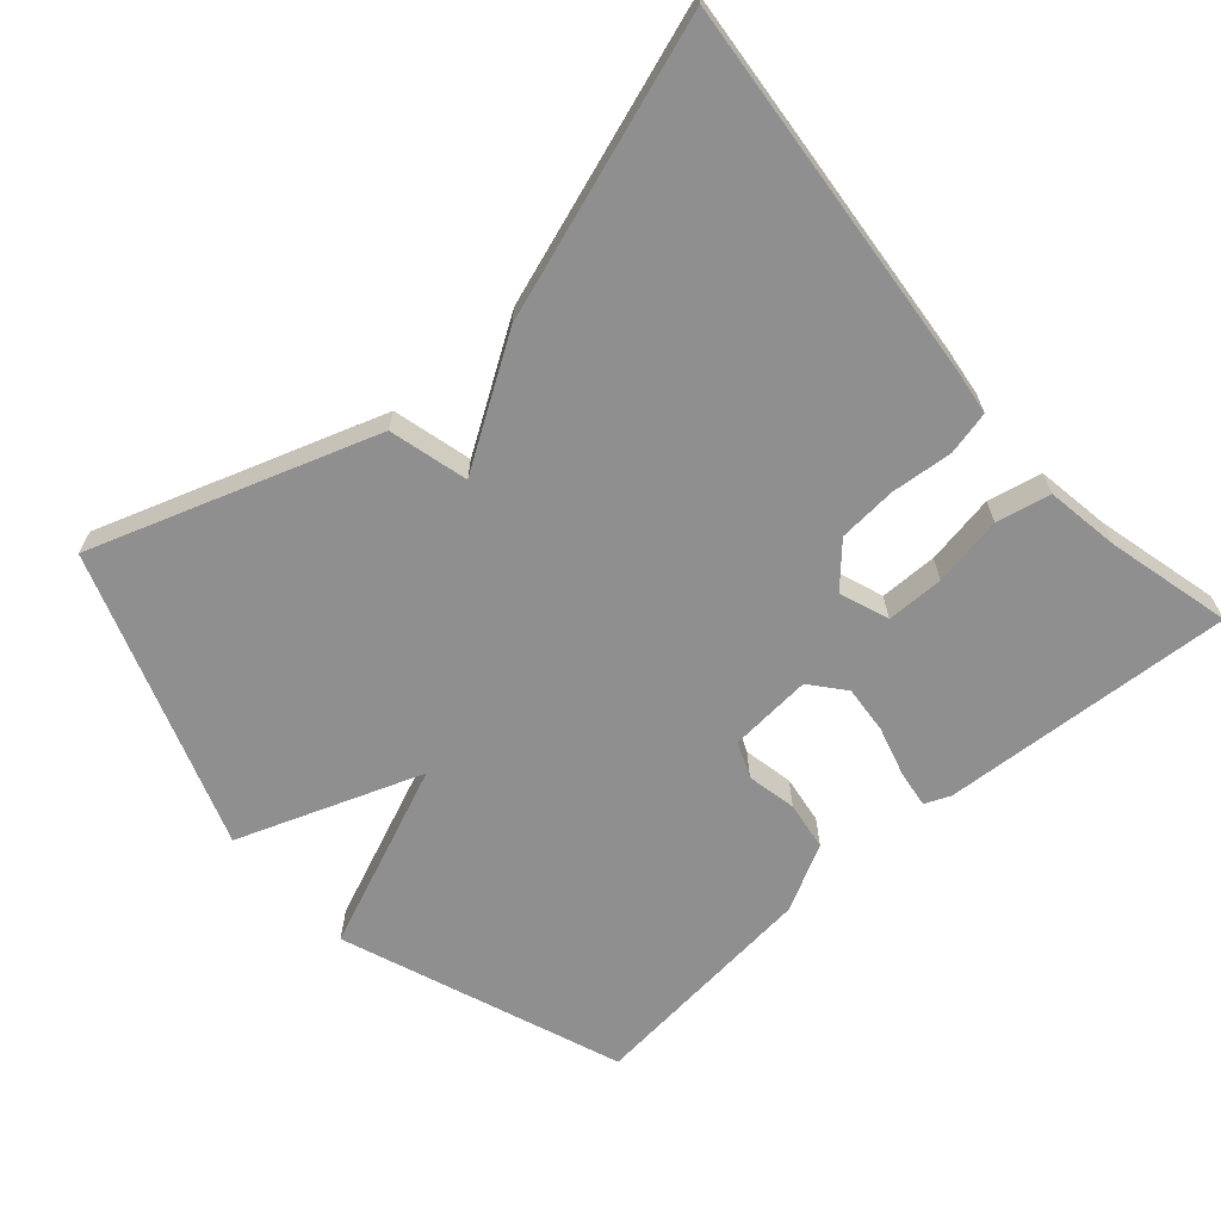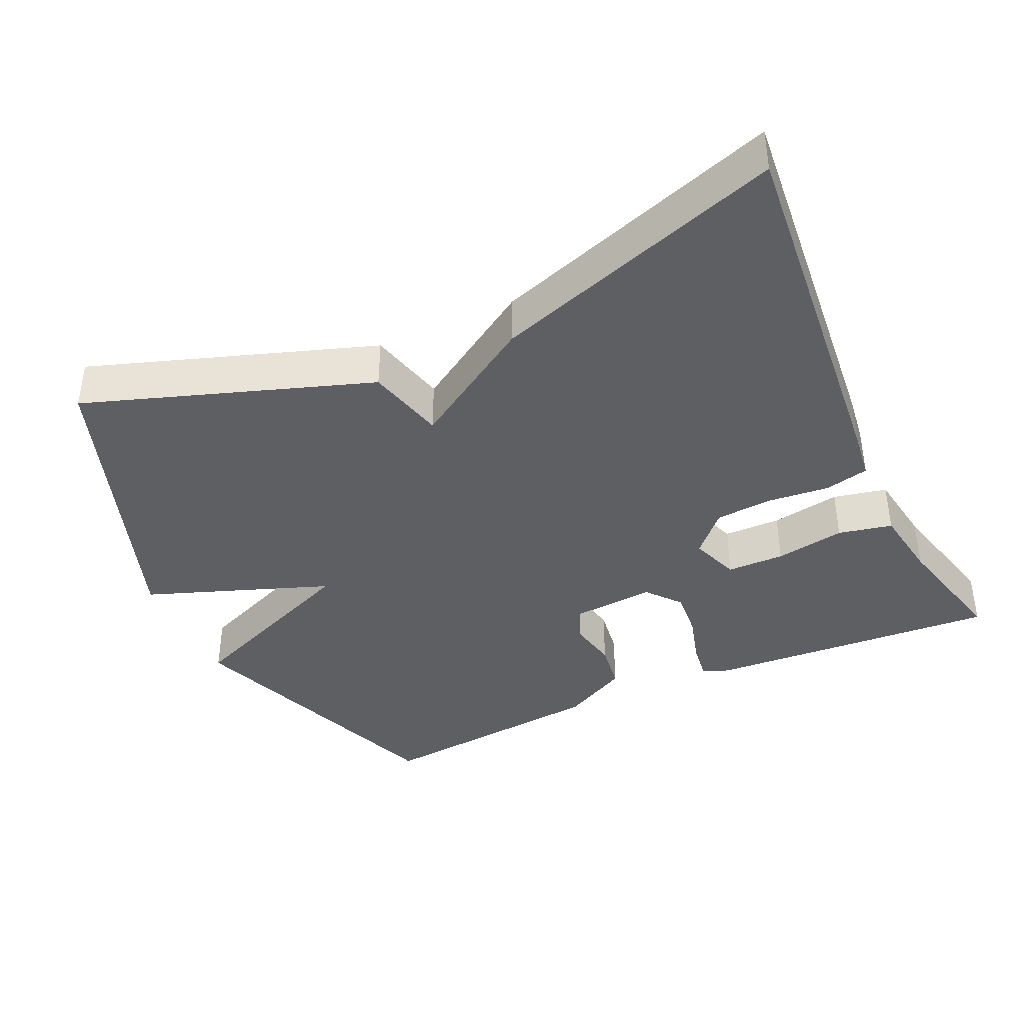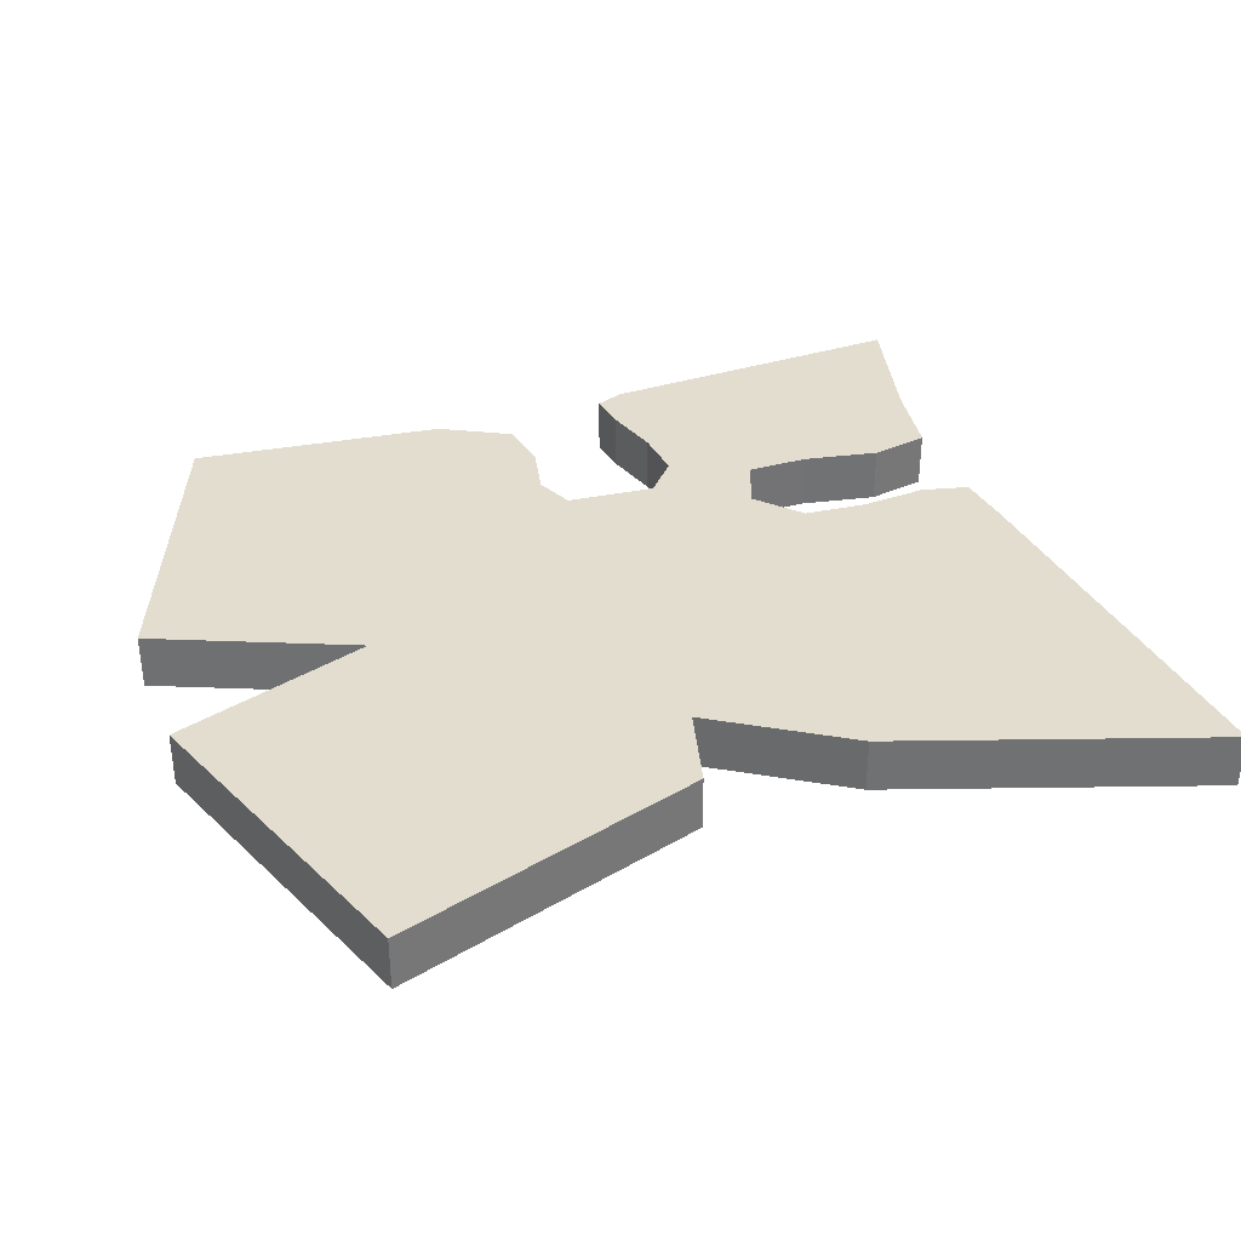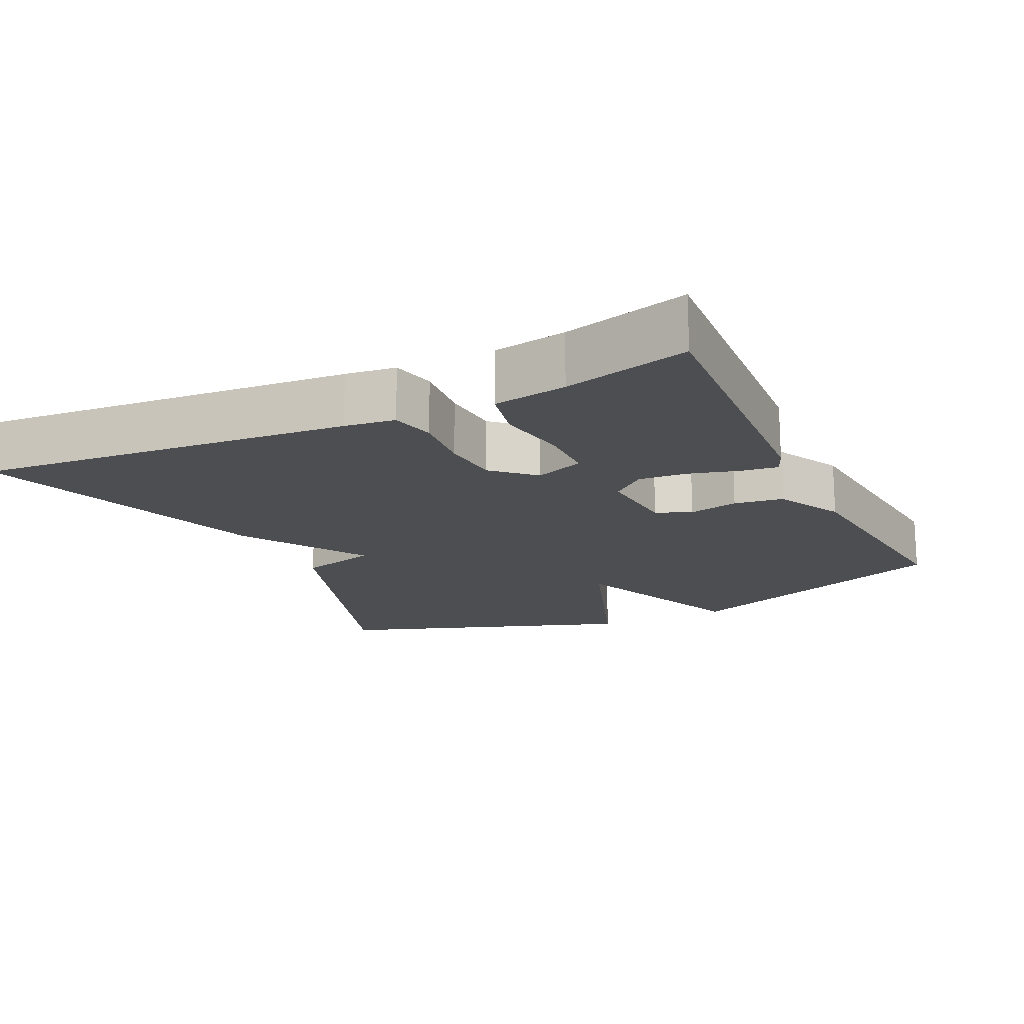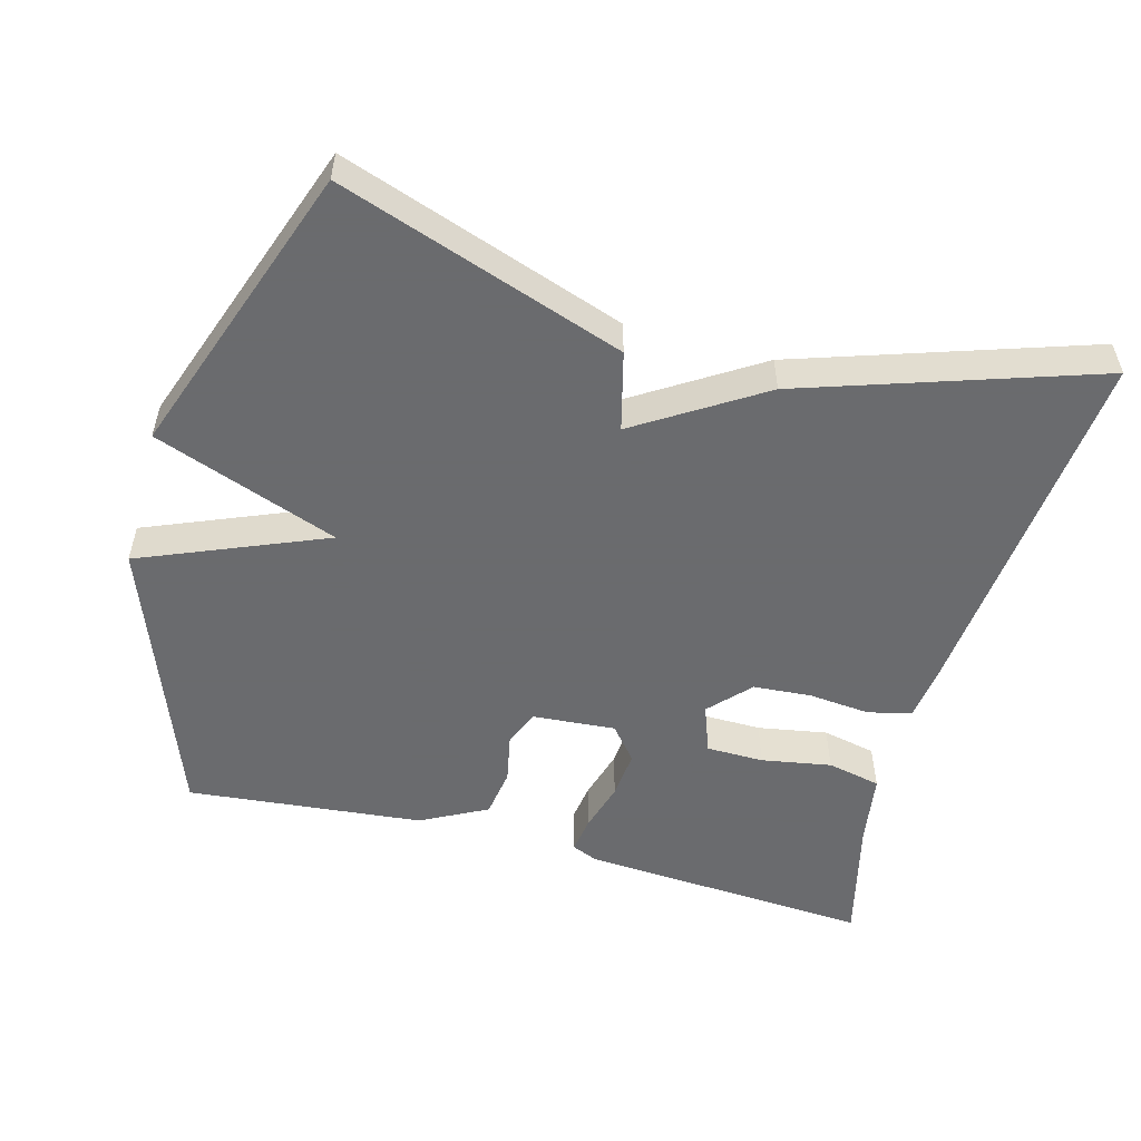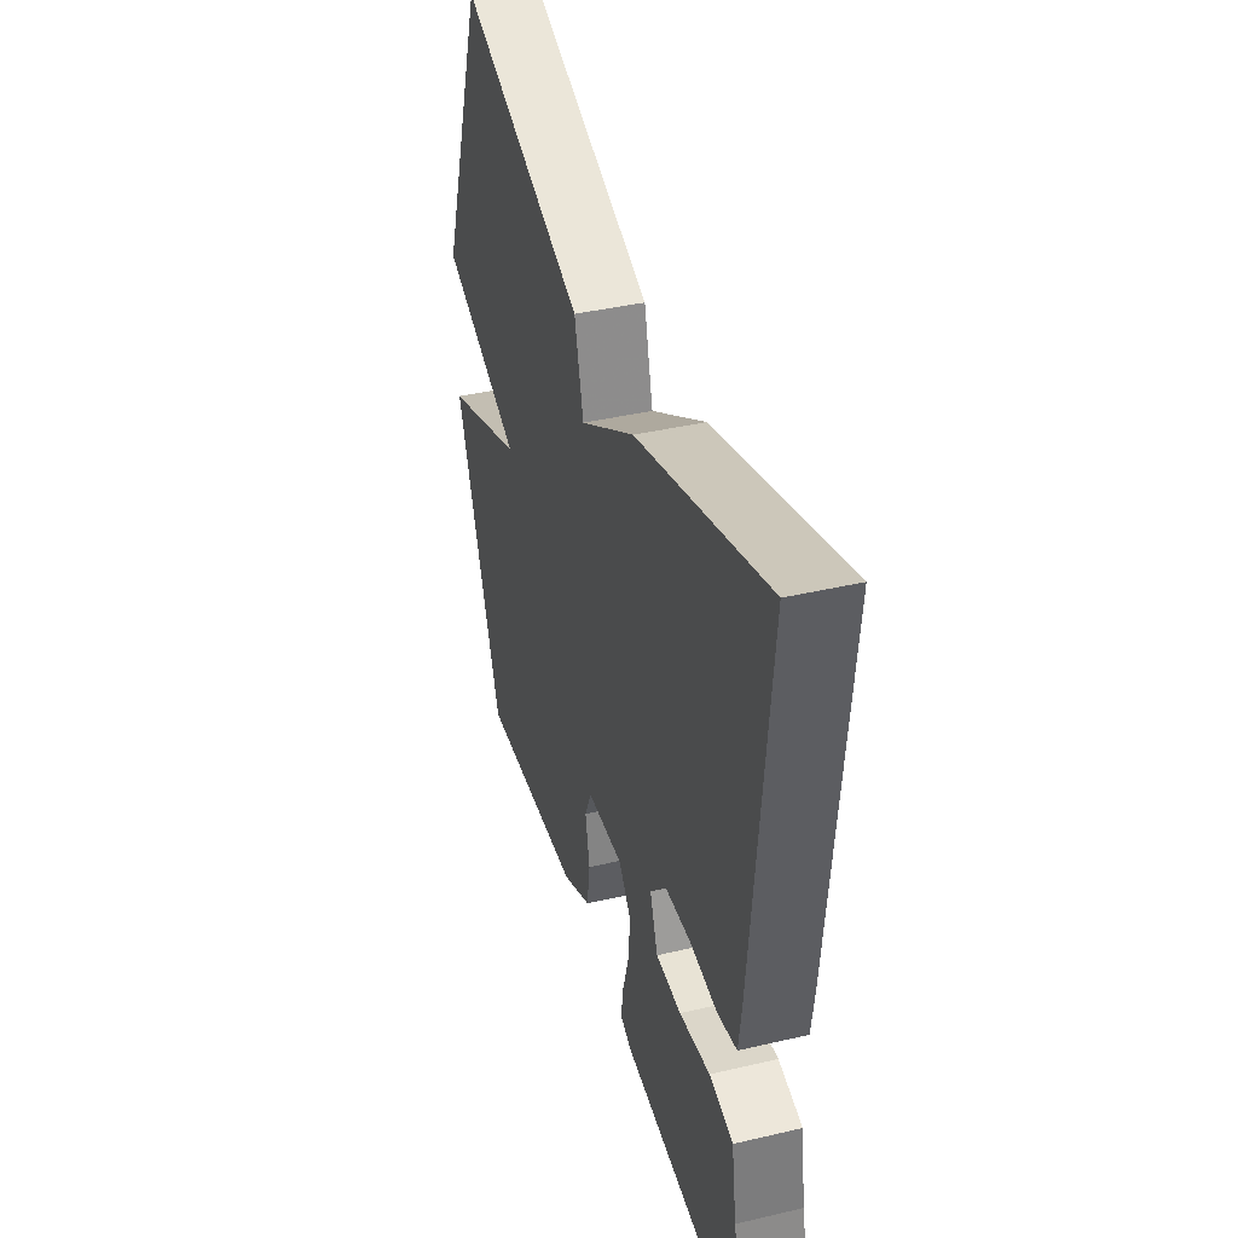
<metadata>
{"format":"obj","ext":"obj","renderer":"f3d","projection":"perspective","resolution":1024,"background":"white","views":[{"elev":-65.4,"azim":41.4,"up":"+Y"},{"elev":-39.7,"azim":24.7,"up":"+Y"},{"elev":34.9,"azim":-19.5,"up":"+Y"},{"elev":-17.1,"azim":115.8,"up":"+Y"},{"elev":-53.3,"azim":-15.3,"up":"+Y"},{"elev":40.5,"azim":74.0,"up":"+Z"}]}
</metadata>
<code>
v -0.5 0.07 -0.5
v -0.646 0.07 -0.11
v -0.39 0.07 -0.004
v -0.646 0.07 0.09
v -0.5 0.07 0.5
v -0.105 0.07 0.365
v -0.077 0.07 0.256
v 0.095 0.07 0.365
v 0.5 0.07 0.5
v 0.452 0.07 -0.019
v 0.443 0.07 -0.089
v 0.382 0.07 -0.103
v 0.297 0.07 -0.095
v 0.216 0.07 -0.101
v 0.164 0.07 -0.157
v 0.189 0.07 -0.225
v 0.269 0.07 -0.226
v 0.366 0.07 -0.209
v 0.441 0.07 -0.225
v 0.457 0.07 -0.327
v 0.5 0.07 -0.5
v 0.094 0.07 -0.474
v 0.058 0.07 -0.459
v 0.065 0.07 -0.408
v 0.085 0.07 -0.338
v 0.091 0.07 -0.271
v 0.052 0.07 -0.224
v -0.063 0.07 -0.233
v -0.084 0.07 -0.282
v -0.07 0.07 -0.351
v -0.08 0.07 -0.419
v -0.172 0.07 -0.467
v -0.5 0 -0.5
v -0.646 0 -0.11
v -0.39 0 -0.004
v -0.646 0 0.09
v -0.5 0 0.5
v -0.105 0 0.365
v -0.077 0 0.256
v 0.095 0 0.365
v 0.5 0 0.5
v 0.452 0 -0.019
v 0.443 0 -0.089
v 0.382 0 -0.103
v 0.297 0 -0.095
v 0.216 0 -0.101
v 0.164 0 -0.157
v 0.189 0 -0.225
v 0.269 0 -0.226
v 0.366 0 -0.209
v 0.441 0 -0.225
v 0.457 0 -0.327
v 0.5 0 -0.5
v 0.094 0 -0.474
v 0.058 0 -0.459
v 0.065 0 -0.408
v 0.085 0 -0.338
v 0.091 0 -0.271
v 0.052 0 -0.224
v -0.063 0 -0.233
v -0.084 0 -0.282
v -0.07 0 -0.351
v -0.08 0 -0.419
v -0.172 0 -0.467
f 1 2 3
f 32 1 3
f 31 32 3
f 30 31 3
f 29 30 3
f 28 29 3
f 27 28 3
f 23 24 25
f 22 23 25
f 21 22 25
f 20 21 25
f 20 25 26
f 19 20 26
f 18 19 26
f 17 18 26
f 16 17 26 27
f 11 12 13
f 10 11 13
f 9 10 13
f 8 9 13
f 7 8 13
f 7 13 14
f 5 6 7
f 4 5 7
f 3 4 7
f 27 3 7
f 16 27 7
f 15 16 7
f 7 14 15
f 35 34 33
f 35 33 64
f 35 64 63
f 35 63 62
f 35 62 61
f 35 61 60
f 35 60 59
f 57 56 55
f 57 55 54
f 57 54 53
f 57 53 52
f 58 57 52
f 58 52 51
f 58 51 50
f 58 50 49
f 59 58 49 48
f 45 44 43
f 45 43 42
f 45 42 41
f 45 41 40
f 45 40 39
f 46 45 39
f 39 38 37
f 39 37 36
f 39 36 35
f 39 35 59
f 39 59 48
f 39 48 47
f 47 46 39
f 1 33 34 2
f 2 34 35 3
f 3 35 36 4
f 4 36 37 5
f 5 37 38 6
f 6 38 39 7
f 7 39 40 8
f 8 40 41 9
f 9 41 42 10
f 10 42 43 11
f 11 43 44 12
f 12 44 45 13
f 13 45 46 14
f 14 46 47 15
f 15 47 48 16
f 16 48 49 17
f 17 49 50 18
f 18 50 51 19
f 19 51 52 20
f 20 52 53 21
f 21 53 54 22
f 22 54 55 23
f 23 55 56 24
f 24 56 57 25
f 25 57 58 26
f 26 58 59 27
f 27 59 60 28
f 28 60 61 29
f 29 61 62 30
f 30 62 63 31
f 31 63 64 32
f 32 64 33 1

</code>
